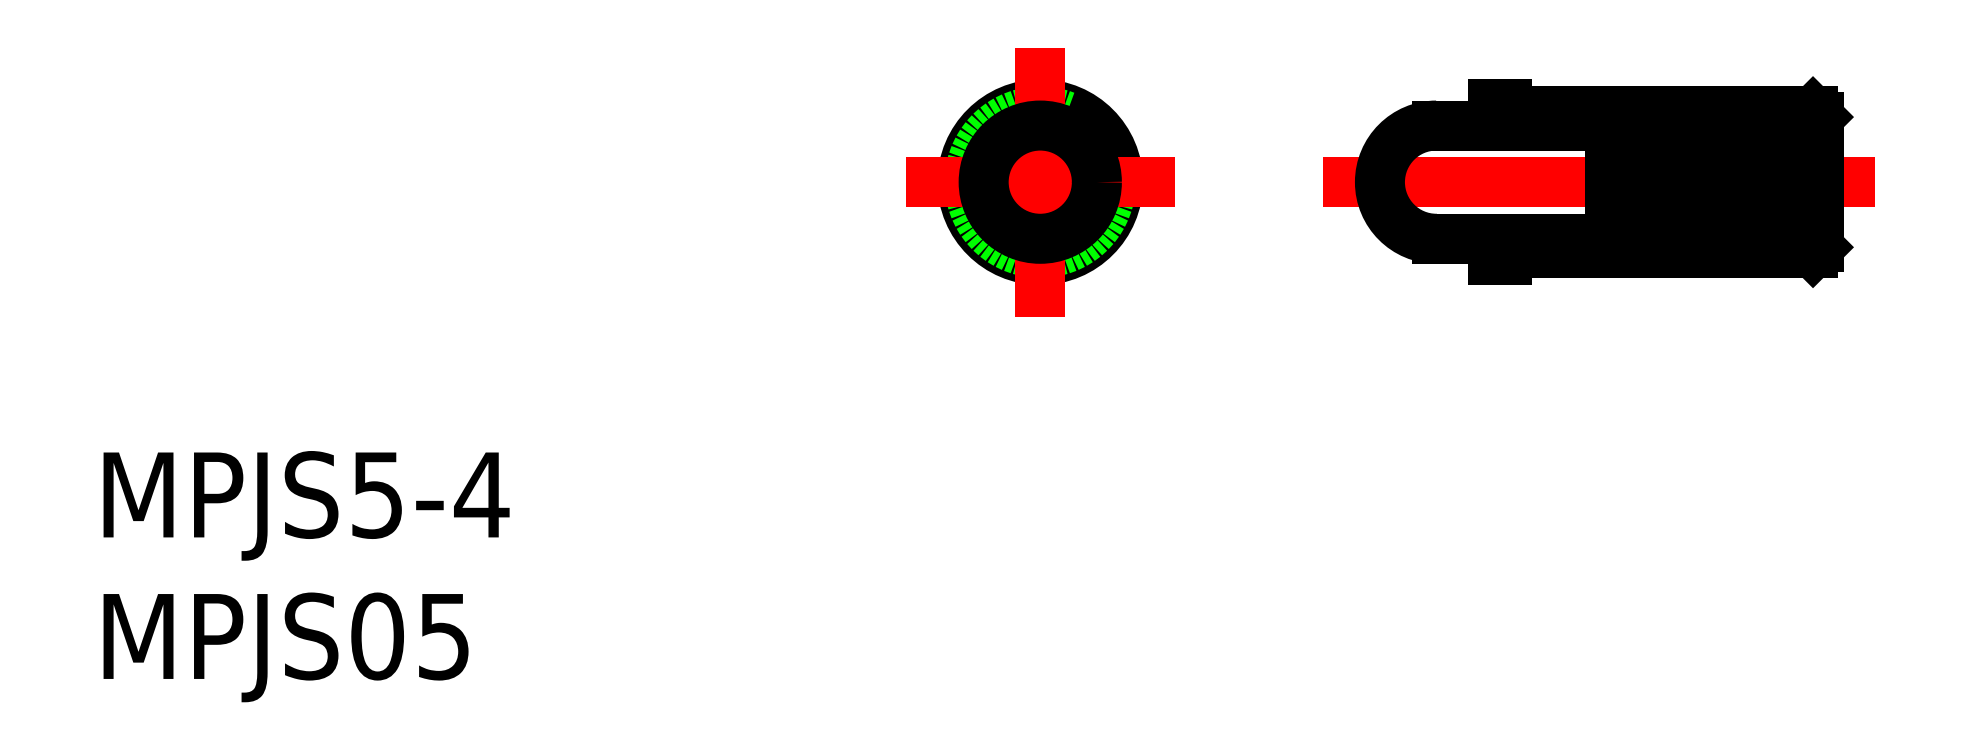
<metadata>
{"format":"dxf","ext":"dxf","renderer":"ezdxf+matplotlib","layout":"modelspace","background":"white","min_lineweight":24,"dpi":150}
</metadata>
<code>
0
SECTION
2
ENTITIES
0
INSERT
8
0
2
*U2
10
0
20
0
30
0
0
INSERT
8
0
2
*U3
10
0
20
0
30
0
0
LINE
8
CENTER
10
29.5
20
0
30
0
11
10
21
0
31
0
0
CIRCLE
8
0
10
0
20
0
30
0
40
2.75
0
CIRCLE
8
0
10
0
20
0
30
0
40
2.5
0
LINE
8
CENTER
10
0
20
4.75
30
0
11
0
21
-4.75
31
0
0
LINE
8
CENTER
10
-4.75
20
0
30
0
11
4.75
21
0
31
0
0
CIRCLE
8
0
10
0
20
0
30
0
40
2
0
LINE
8
0
10
26.64
20
2.201
30
0
11
26.41
21
-2.193
31
0
0
LINE
8
0
10
26.42
20
2.187
30
0
11
26.19
21
-2.207
31
0
0
LINE
8
0
10
26.14
20
2.201
30
0
11
25.91
21
-2.193
31
0
0
LINE
8
0
10
25.92
20
2.187
30
0
11
25.69
21
-2.207
31
0
0
LINE
8
0
10
25.64
20
2.201
30
0
11
25.41
21
-2.193
31
0
0
LINE
8
0
10
25.42
20
2.187
30
0
11
25.19
21
-2.207
31
0
0
LINE
8
0
10
25.14
20
2.201
30
0
11
24.91
21
-2.193
31
0
0
LINE
8
0
10
24.92
20
2.187
30
0
11
24.69
21
-2.207
31
0
0
LINE
8
0
10
24.64
20
2.201
30
0
11
24.41
21
-2.193
31
0
0
LINE
8
0
10
24.42
20
2.187
30
0
11
24.19
21
-2.207
31
0
0
LINE
8
0
10
24.14
20
2.201
30
0
11
23.91
21
-2.193
31
0
0
LINE
8
0
10
23.92
20
2.187
30
0
11
23.69
21
-2.207
31
0
0
LINE
8
0
10
23.64
20
2.201
30
0
11
23.41
21
-2.193
31
0
0
LINE
8
0
10
23.42
20
2.187
30
0
11
23.19
21
-2.207
31
0
0
LINE
8
0
10
23.14
20
2.201
30
0
11
22.91
21
-2.193
31
0
0
LINE
8
0
10
22.92
20
2.187
30
0
11
22.69
21
-2.207
31
0
0
LINE
8
0
10
22.64
20
2.201
30
0
11
22.41
21
-2.193
31
0
0
LINE
8
0
10
22.42
20
2.187
30
0
11
22.19
21
-2.207
31
0
0
LINE
8
0
10
22.14
20
2.201
30
0
11
21.91
21
-2.193
31
0
0
LINE
8
0
10
21.92
20
2.187
30
0
11
21.69
21
-2.207
31
0
0
LINE
8
0
10
21.64
20
2.201
30
0
11
21.41
21
-2.193
31
0
0
LINE
8
0
10
21.42
20
2.187
30
0
11
21.19
21
-2.207
31
0
0
LINE
8
0
10
21.14
20
2.201
30
0
11
20.91
21
-2.193
31
0
0
LINE
8
0
10
20.64
20
2.201
30
0
11
20.41
21
-2.193
31
0
0
LINE
8
0
10
20.92
20
2.187
30
0
11
20.69
21
-2.207
31
0
0
LINE
8
0
10
26.72
20
2.2
30
0
11
26.72
21
-2.2
31
0
0
LINE
8
0
10
20.4
20
2.2
30
0
11
20.4
21
-2.199
31
0
0
LINE
8
0
10
27.5
20
2.3
30
0
11
27.5
21
-2.3
31
0
0
LINE
8
0
10
27
20
2.3
30
0
11
27
21
-2.3
31
0
0
LINE
8
0
10
20.12
20
-2.3
30
0
11
20.12
21
2.3
31
0
0
LINE
8
0
10
19.62
20
-2.3
30
0
11
19.62
21
-2
31
0
0
LINE
8
0
10
16
20
-2.75
30
0
11
16
21
-2
31
0
0
ARC
8
0
10
22.05
20
-2.153
30
0
40
0.1476
50
195.8
51
338.4
0
LINE
8
0
10
27.5
20
-2.3
30
0
11
19.62
21
-2.3
31
0
0
LINE
8
0
10
27.3
20
-2.5
30
0
11
16.5
21
-2.5
31
0
0
LINE
8
0
10
16.5
20
-2.75
30
0
11
16
21
-2.75
31
0
0
LINE
8
0
10
16.5
20
-2.75
30
0
11
16.5
21
-2.5
31
0
0
ARC
8
0
10
21.55
20
-2.153
30
0
40
0.1476
50
195.8
51
338.4
0
ARC
8
0
10
21.05
20
-2.153
30
0
40
0.1476
50
195.8
51
338.4
0
ARC
8
0
10
20.55
20
-2.153
30
0
40
0.1476
50
195.8
51
338.4
0
ARC
8
0
10
20.26
20
-2.152
30
0
40
0.1476
50
198.8
51
341.4
0
ARC
8
0
10
25.05
20
-2.153
30
0
40
0.1476
50
195.8
51
338.4
0
ARC
8
0
10
24.55
20
-2.153
30
0
40
0.1476
50
195.8
51
338.4
0
ARC
8
0
10
24.05
20
-2.153
30
0
40
0.1476
50
195.8
51
338.4
0
ARC
8
0
10
23.55
20
-2.153
30
0
40
0.1476
50
195.8
51
338.4
0
ARC
8
0
10
23.05
20
-2.153
30
0
40
0.1476
50
195.8
51
338.4
0
ARC
8
0
10
22.55
20
-2.153
30
0
40
0.1476
50
195.8
51
338.4
0
ARC
8
0
10
26.55
20
-2.153
30
0
40
0.1476
50
195.8
51
338.4
0
ARC
8
0
10
26.05
20
-2.153
30
0
40
0.1476
50
195.8
51
338.4
0
ARC
8
0
10
25.55
20
-2.153
30
0
40
0.1476
50
195.8
51
338.4
0
ARC
8
0
10
26.86
20
-2.153
30
0
40
0.1476
50
198.8
51
341.4
0
LINE
8
0
10
27.5
20
-2.3
30
0
11
27.3
21
-2.5
31
0
0
LINE
8
0
10
27.5
20
2.3
30
0
11
19.62
21
2.3
31
0
0
LINE
8
0
10
16.5
20
2.5
30
0
11
27.3
21
2.5
31
0
0
LINE
8
0
10
16
20
2.75
30
0
11
16.5
21
2.75
31
0
0
LINE
8
0
10
16
20
2
30
0
11
16
21
2.75
31
0
0
LINE
8
0
10
19.62
20
2
30
0
11
14
21
2
31
0
0
LINE
8
0
10
19.62
20
-2
30
0
11
14
21
-2
31
0
0
LINE
8
0
10
19.62
20
2
30
0
11
19.62
21
2.3
31
0
0
LINE
8
0
10
16.5
20
2.5
30
0
11
16.5
21
2.75
31
0
0
ARC
8
0
10
21.78
20
2.146
30
0
40
0.1476
50
15.8
51
158.2
0
ARC
8
0
10
21.28
20
2.146
30
0
40
0.1476
50
15.8
51
158.2
0
ARC
8
0
10
20.78
20
2.146
30
0
40
0.1476
50
15.8
51
158.2
0
ARC
8
0
10
20.26
20
2.152
30
0
40
0.1476
50
18.8
51
161.2
0
ARC
8
0
10
24.78
20
2.146
30
0
40
0.1476
50
15.8
51
158.2
0
ARC
8
0
10
24.28
20
2.146
30
0
40
0.1476
50
15.8
51
158.2
0
ARC
8
0
10
23.78
20
2.146
30
0
40
0.1476
50
15.8
51
158.2
0
ARC
8
0
10
23.28
20
2.146
30
0
40
0.1476
50
15.8
51
158.2
0
ARC
8
0
10
22.78
20
2.146
30
0
40
0.1476
50
15.8
51
158.2
0
ARC
8
0
10
22.28
20
2.146
30
0
40
0.1476
50
15.8
51
158.2
0
ARC
8
0
10
26.78
20
2.146
30
0
40
0.1476
50
77.56
51
158.2
0
ARC
8
0
10
26.28
20
2.146
30
0
40
0.1476
50
15.8
51
158.2
0
ARC
8
0
10
25.78
20
2.146
30
0
40
0.1476
50
15.8
51
158.2
0
ARC
8
0
10
25.28
20
2.146
30
0
40
0.1476
50
15.8
51
158.2
0
ARC
8
0
10
26.86
20
2.152
30
0
40
0.1476
50
18.8
51
161.2
0
LINE
8
0
10
27.3
20
2.5
30
0
11
27.5
21
2.3
31
0
0
LINE
8
0
10
26.72
20
-1.605
30
0
11
26.69
21
-2.207
31
0
0
ARC
8
0
10
14
20
-2e-16
30
0
40
2
50
90
51
270
0
ENDSEC
0
EOF

</code>
